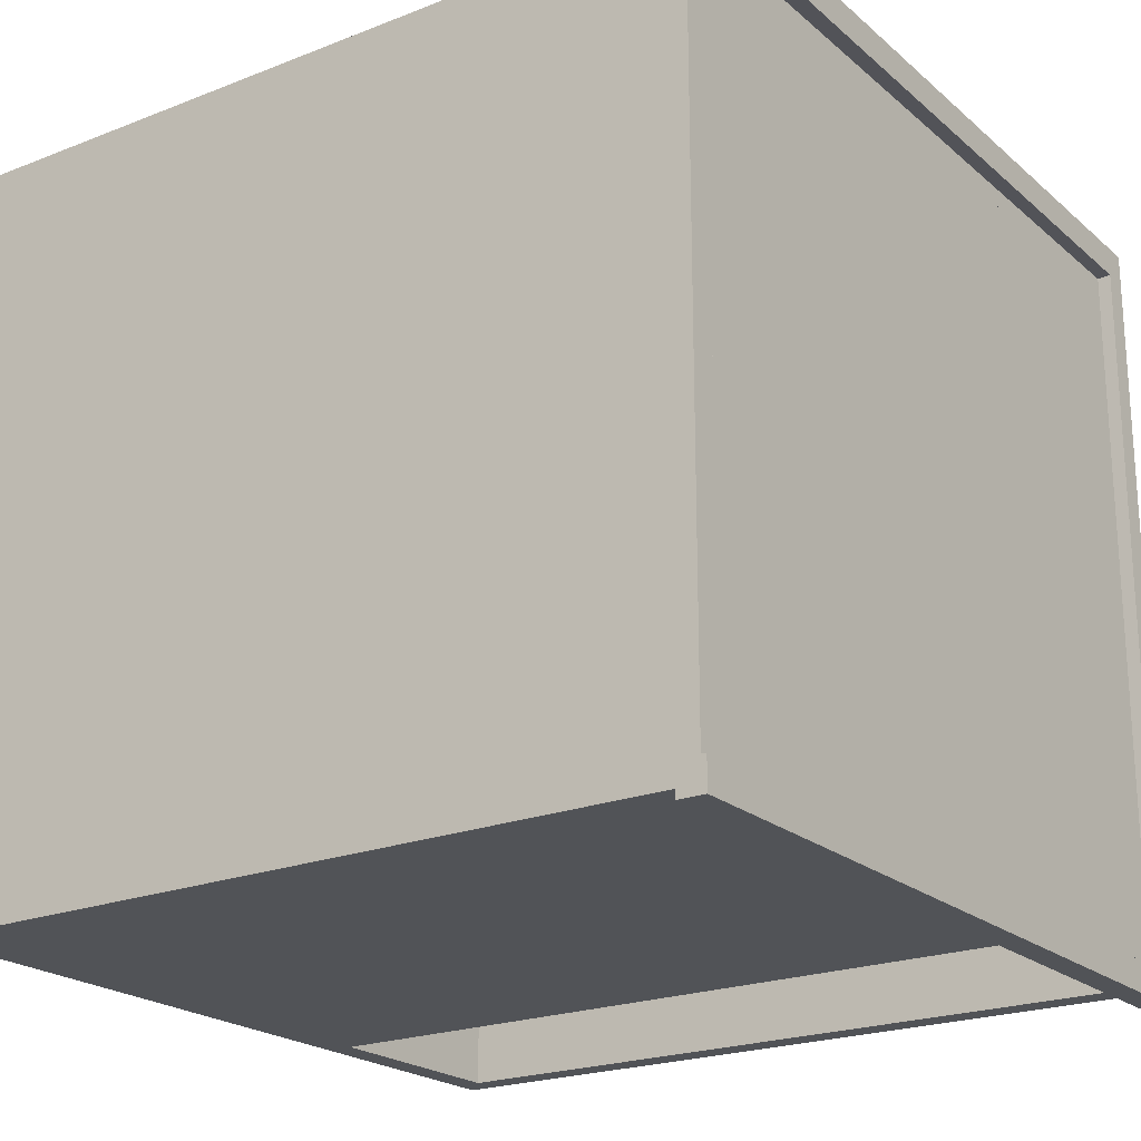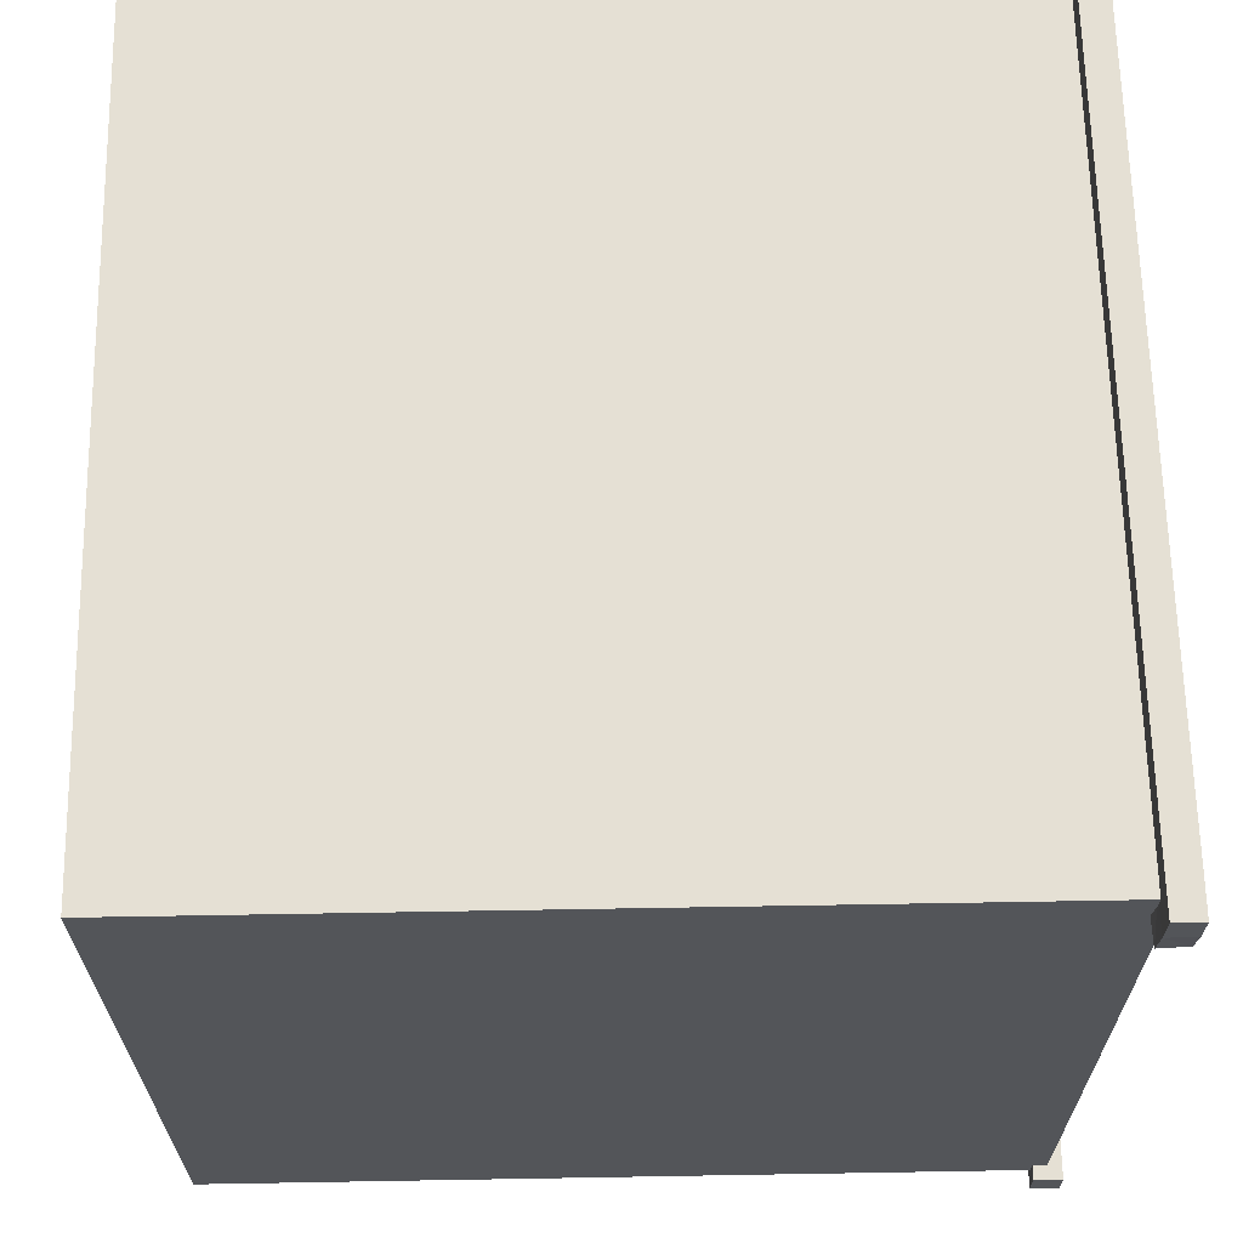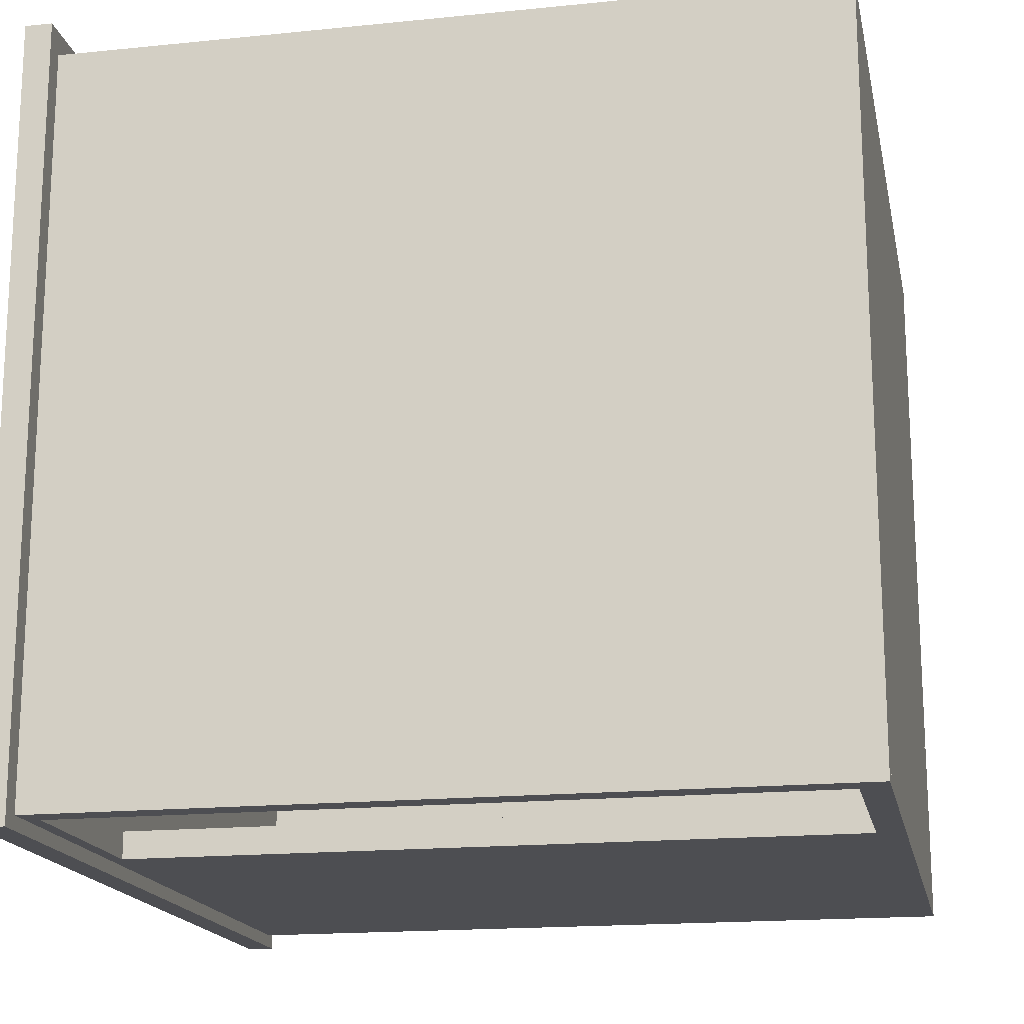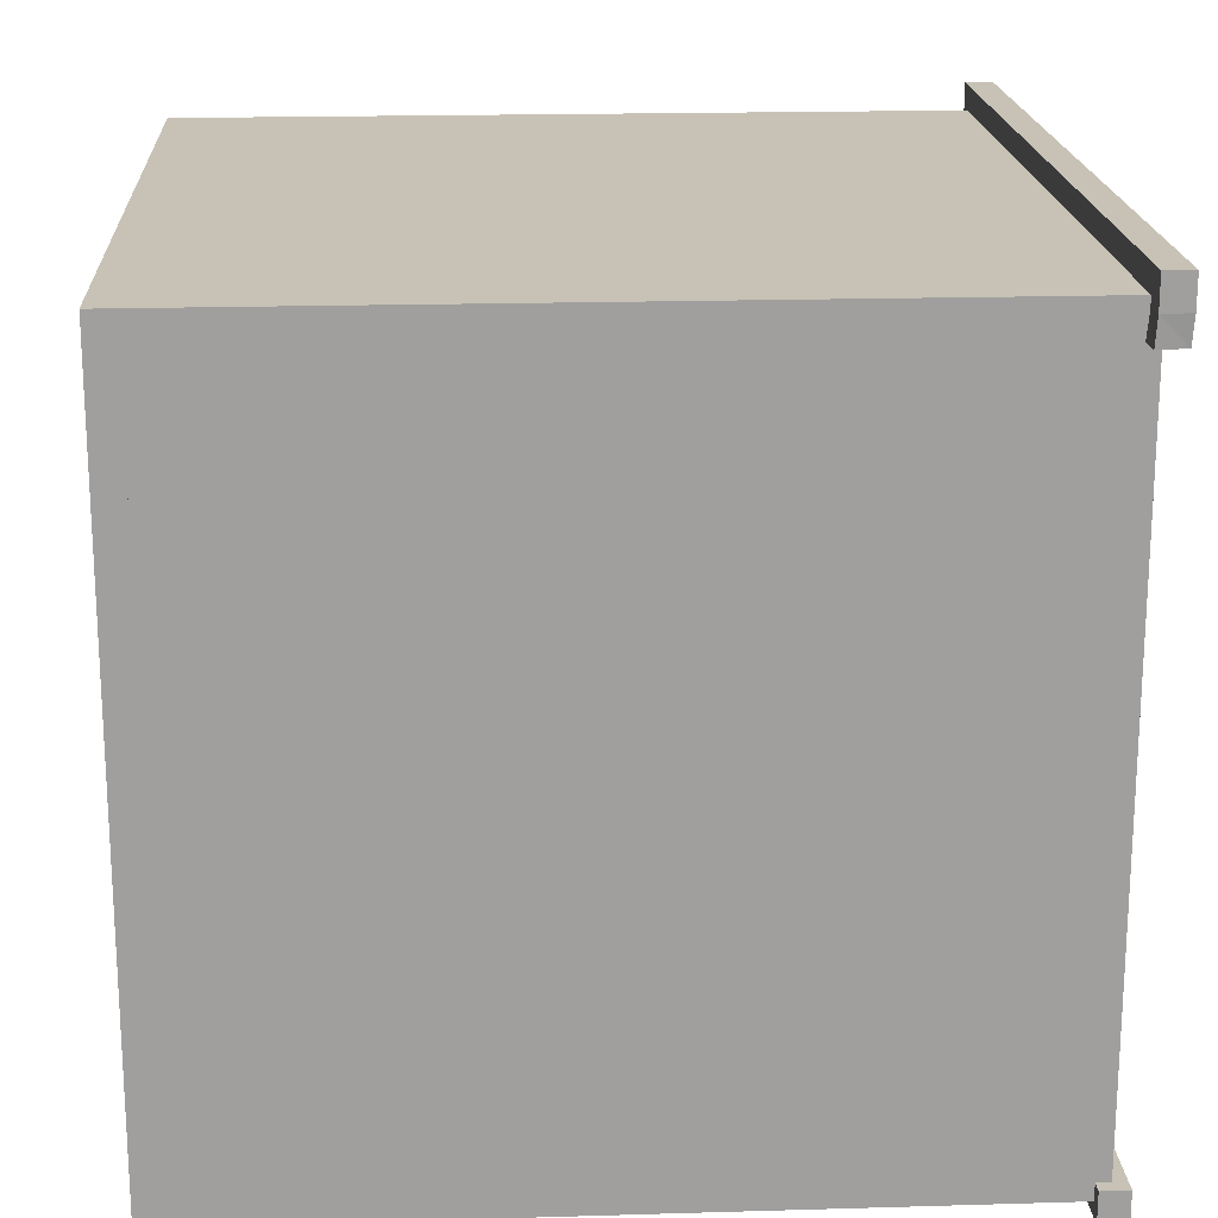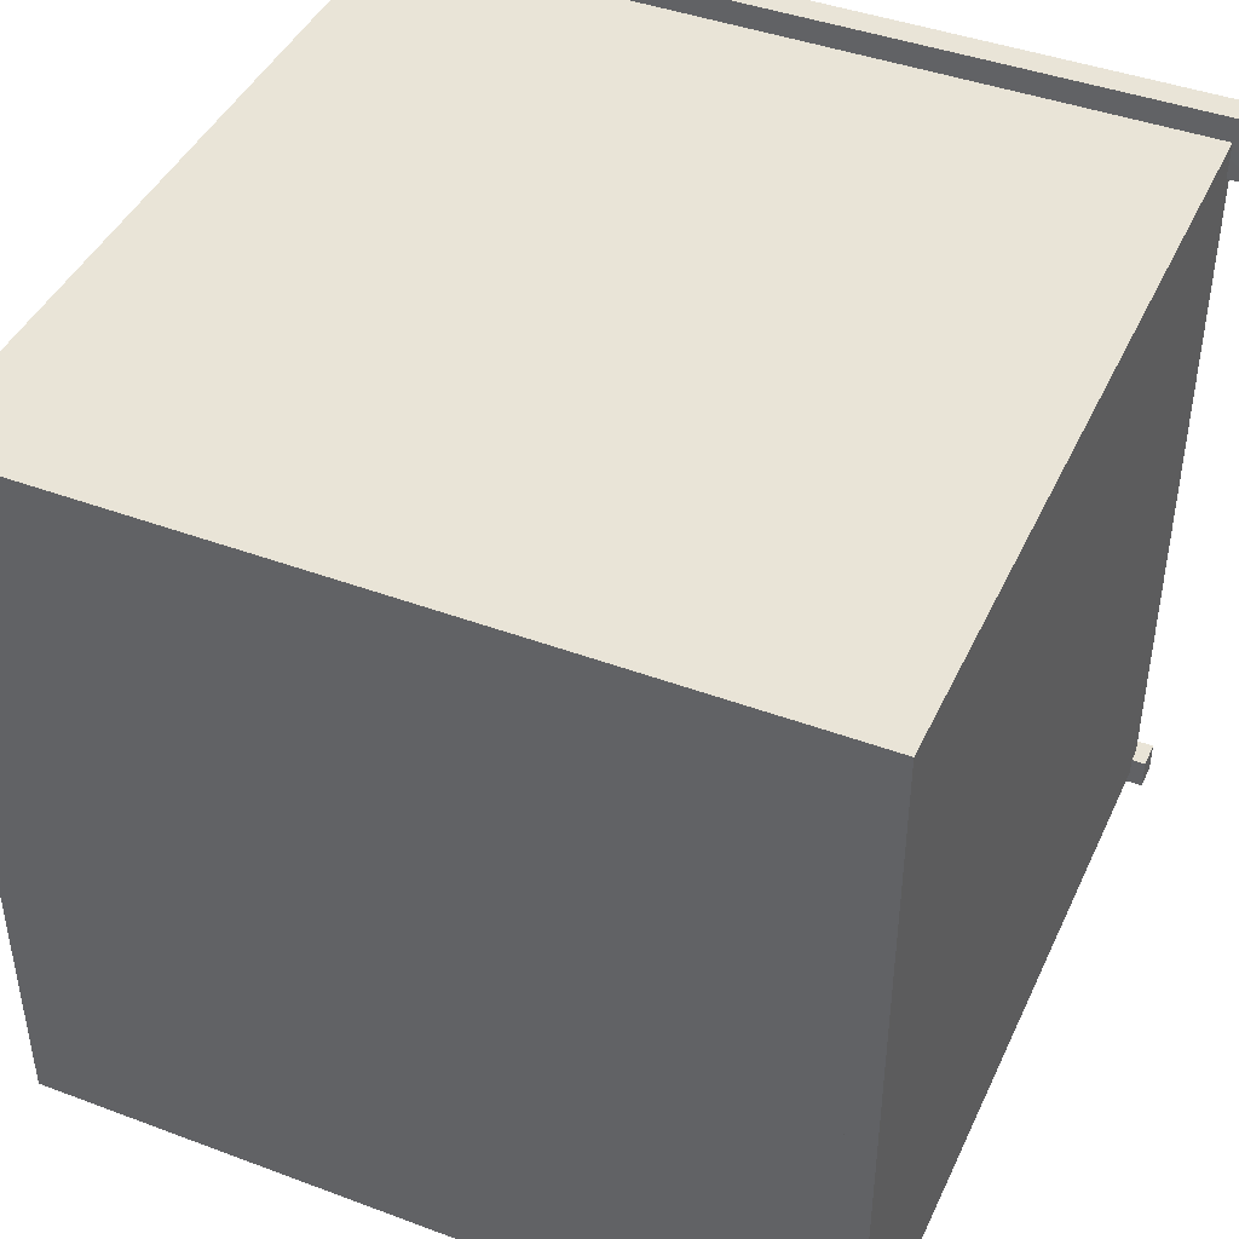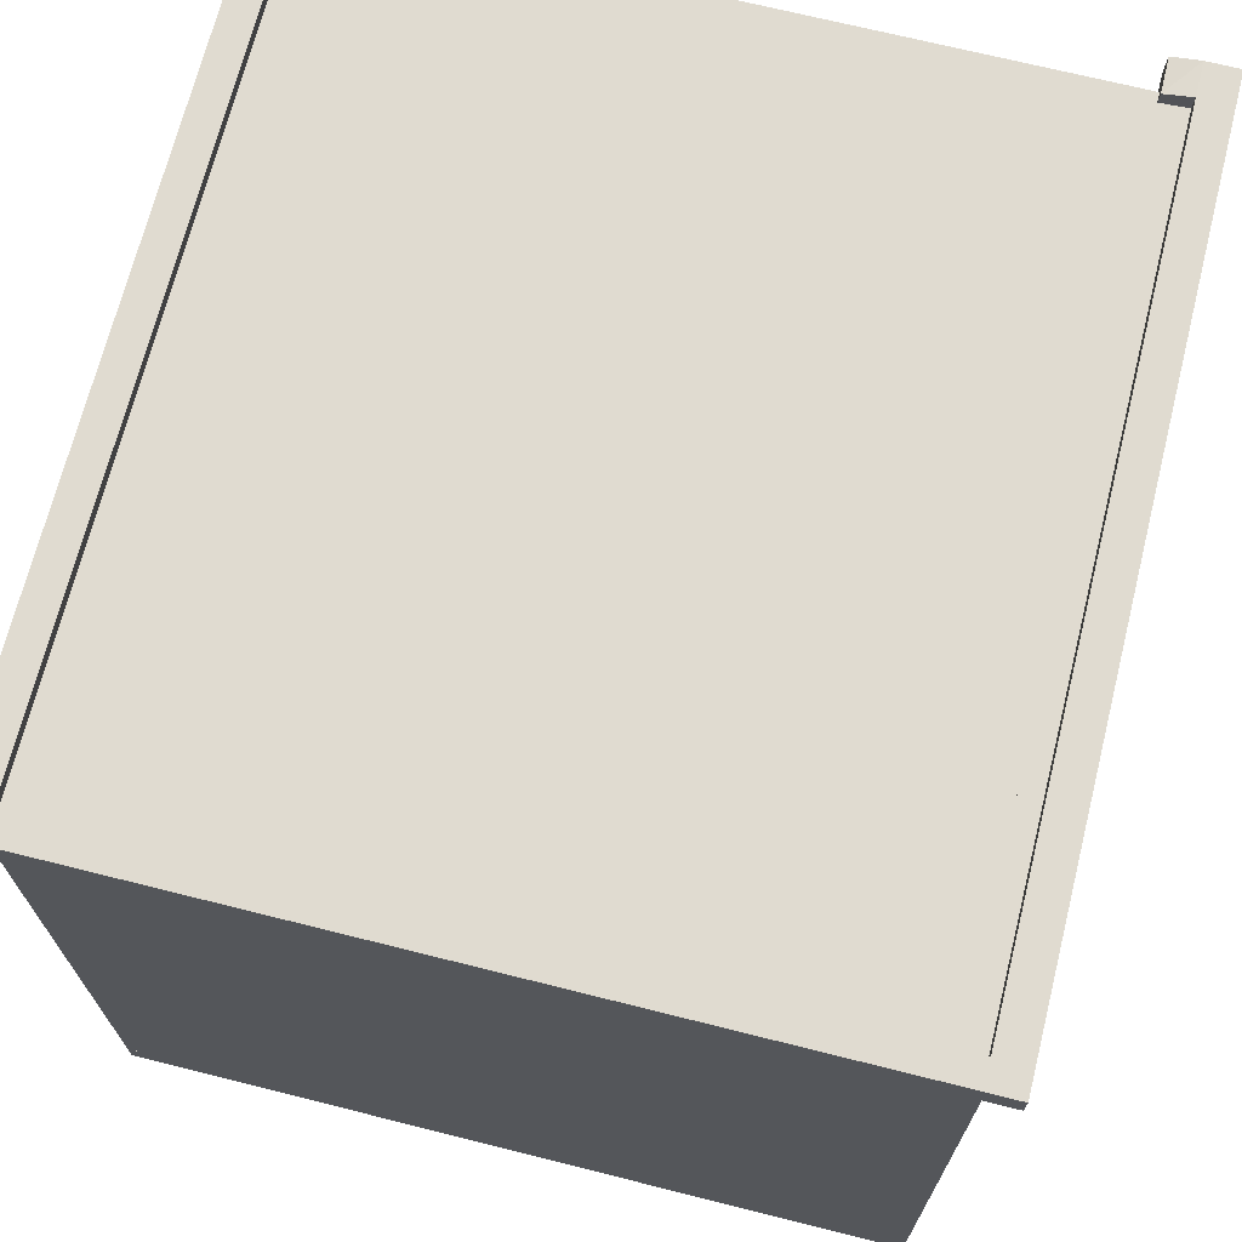
<metadata>
{"format":"obj","ext":"obj","renderer":"f3d","projection":"perspective","resolution":1024,"background":"white","views":[{"elev":-21.7,"azim":124.7,"up":"+Z"},{"elev":65.5,"azim":89.0,"up":"+Z"},{"elev":-17.2,"azim":-78.5,"up":"+Z"},{"elev":19.0,"azim":86.8,"up":"+Z"},{"elev":43.3,"azim":23.8,"up":"+Z"},{"elev":69.8,"azim":-75.9,"up":"+Y"}]}
</metadata>
<code>
v 1.099 -1.315 -1.074
v 1.099 -1.315 1.036
v 1.099 0.985 1.036
v 1.099 0.985 -1.074
v 1.019 -1.315 -1.074
v 1.019 0.985 -1.074
v 1.019 0.985 1.036
v 1.019 -1.315 1.036
v 1.099 -1.235 -1.074
v 1.099 -1.235 1.036
v -1.201 -1.235 1.036
v -1.201 -1.235 -1.074
v 1.099 -1.315 -1.074
v -1.201 -1.315 -1.074
v -1.201 -1.315 1.036
v 1.099 -1.315 1.036
v -1.201 0.985 -1.074
v -1.201 0.985 1.036
v -1.201 -1.315 1.036
v -1.201 -1.315 -1.074
v -1.121 0.985 -1.074
v -1.121 -1.315 -1.074
v -1.121 -1.315 1.036
v -1.121 0.985 1.036
v -1.201 0.905 -1.074
v -1.201 0.905 1.036
v 1.099 0.905 1.036
v 1.099 0.905 -1.074
v -1.201 0.985 -1.074
v 1.099 0.985 -1.074
v 1.099 0.985 1.036
v -1.201 0.985 1.036
v -1.201 0.985 1.116
v 1.099 0.985 1.116
v 1.099 -1.315 1.116
v -1.201 -1.315 1.116
v -1.201 0.985 1.036
v -1.201 -1.315 1.036
v 1.099 -1.315 1.036
v 1.099 0.985 1.036
v -0.4911 -1.315 -1.074
v 1.089 -1.315 -1.074
v 1.089 0.985 -1.074
v -0.4911 0.985 -1.074
v -0.4911 -1.315 -0.9943
v -0.4911 0.985 -0.9943
v 1.089 0.985 -0.9943
v 1.089 -1.315 -0.9943
v -1.261 0.945 -1.114
v -1.261 0.945 -1.024
v -1.186 0.945 -1.024
v 1.139 0.945 -1.024
v 1.139 0.945 -1.114
v -1.261 1.025 -1.114
v 1.139 1.025 -1.114
v 1.139 1.025 -1.024
v -1.187 1.025 -1.024
v -1.261 1.025 -1.024
v -1.261 1.025 1.186
v -1.261 0.945 1.186
v -1.187 1.025 1.094
v -1.187 1.025 1.186
v -1.186 0.945 1.091
v -1.186 0.945 1.186
v 1.174 0.9545 1.186
v 1.174 0.9545 1.091
v 1.076 0.9541 1.091
v 1.173 1.035 1.186
v 1.076 1.034 1.094
v 1.173 1.035 1.094
v 1.171 0.9502 1.012
v 1.168 1.03 1.015
v 1.071 1.027 1.016
v 1.073 0.947 1.013
o group1395256499
g mesh1395256499
f 4 3 2 1
f 8 7 6 5
f 2 8 5 1
f 6 7 3 4
f 5 6 4 1
f 3 7 8 2
o group1697682487
g mesh1697682487
f 12 11 10 9
f 16 15 14 13
f 10 16 13 9
f 14 15 11 12
f 13 14 12 9
f 11 15 16 10
o group878031503
g mesh878031503
f 20 19 18 17
f 24 23 22 21
f 18 24 21 17
f 22 23 19 20
f 21 22 20 17
f 19 23 24 18
o group153023857
g mesh153023857
f 28 27 26 25
f 32 31 30 29
f 26 32 29 25
f 30 31 27 28
f 29 30 28 25
f 27 31 32 26
o group987044984
g mesh987044984
f 36 35 34 33
f 40 39 38 37
f 34 40 37 33
f 38 39 35 36
f 37 38 36 33
f 35 39 40 34
o group1553863259
g mesh1553863259
f 44 43 42 41
f 48 47 46 45
f 42 48 45 41
f 46 47 43 44
f 45 46 44 41
f 43 47 48 42
o group764552914
g mesh764552914
f 53 52 51 50 49
f 58 57 56 55 54
f 50 58 54 49
f 55 56 52 53
f 54 55 53 49
f 60 59 58 50
f 51 52 56 57
f 59 62 61 57 58
f 61 63 51 57
f 63 64 60 50 51
f 64 62 59 60
f 67 66 65 64 63
f 65 68 62 64
f 68 70 69 61 62
f 69 67 63 61
f 70 68 65 66
f 71 66 67
f 72 70 66
f 73 69 70
f 73 67 69
f 73 72 71 74
f 67 74 71
f 73 74 67
f 66 71 72
f 70 72 73

</code>
